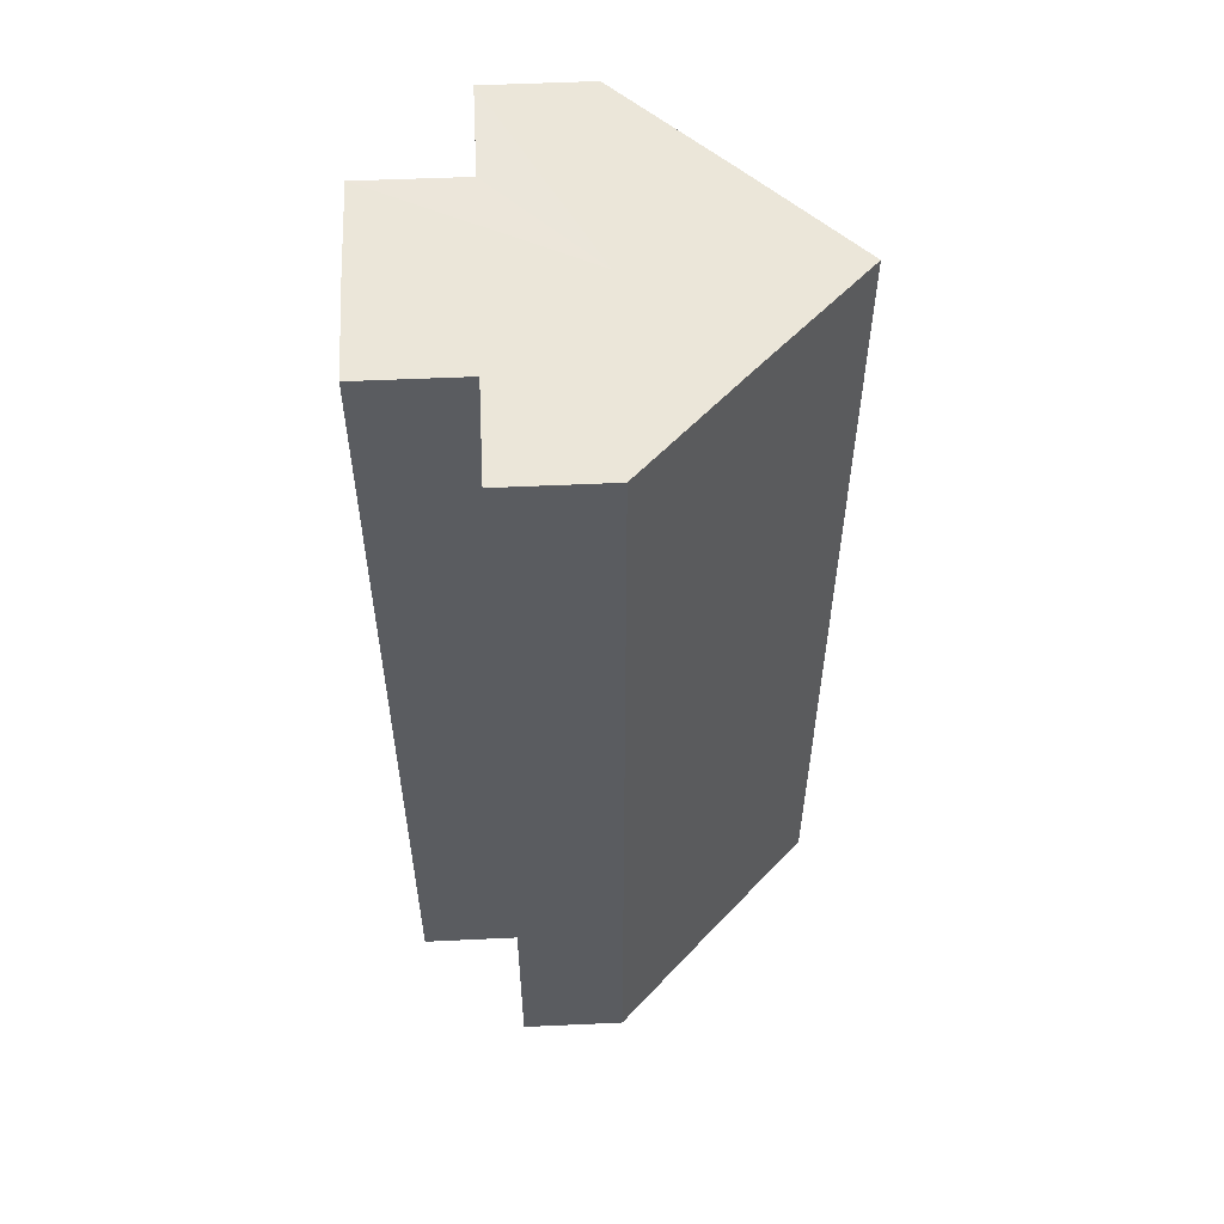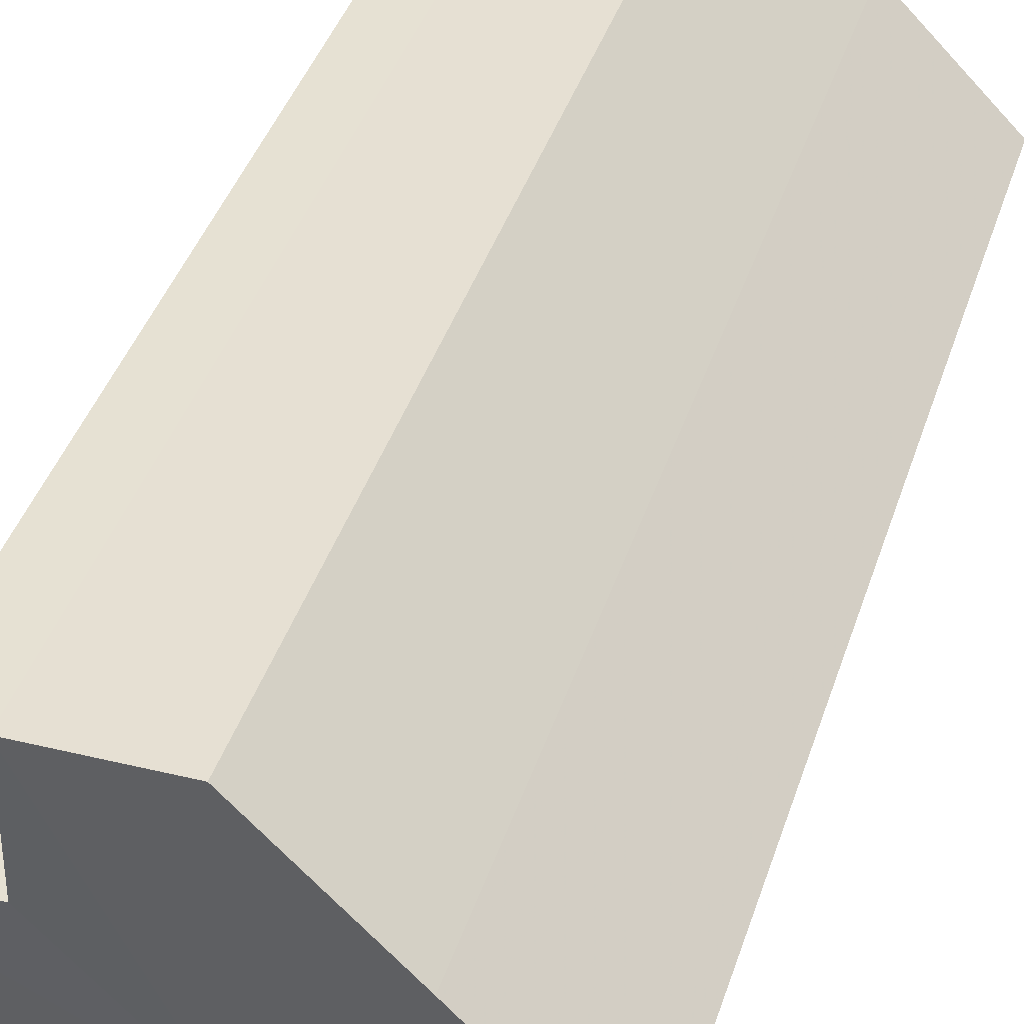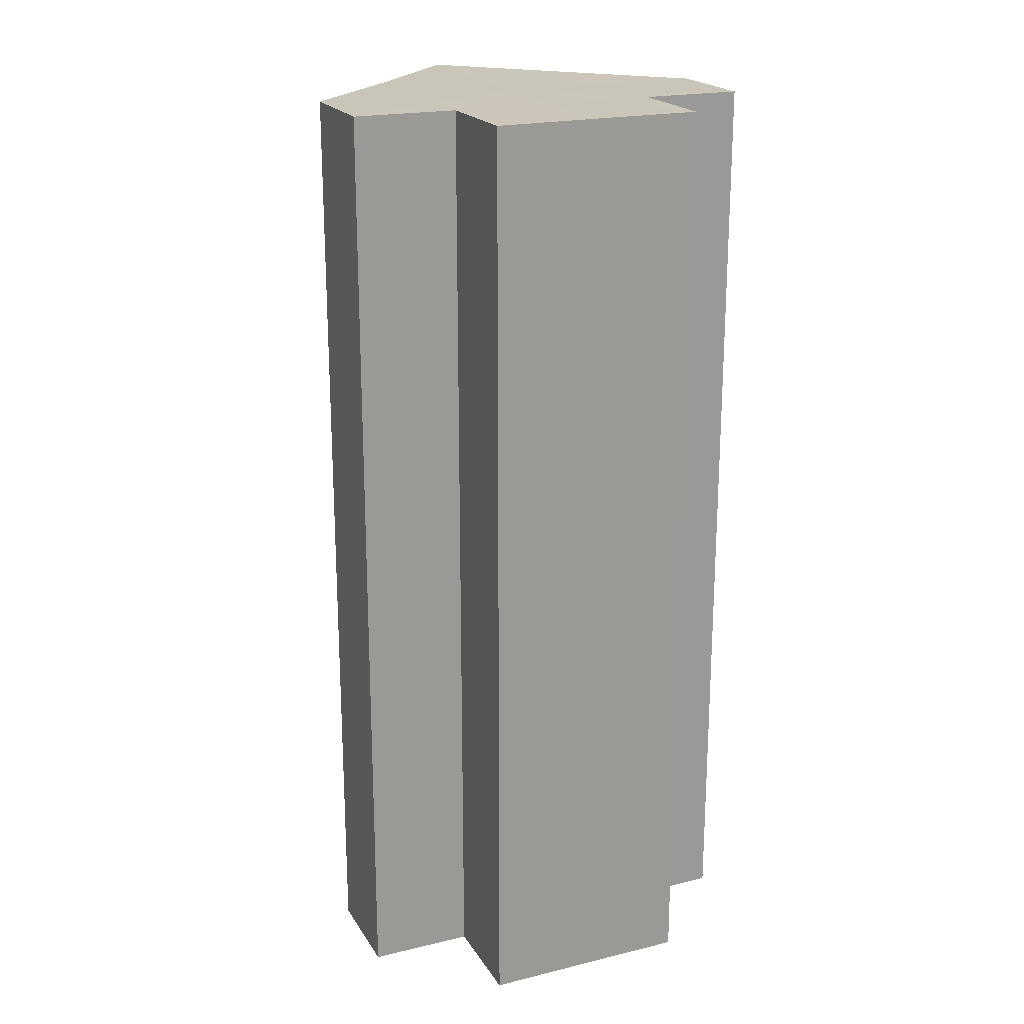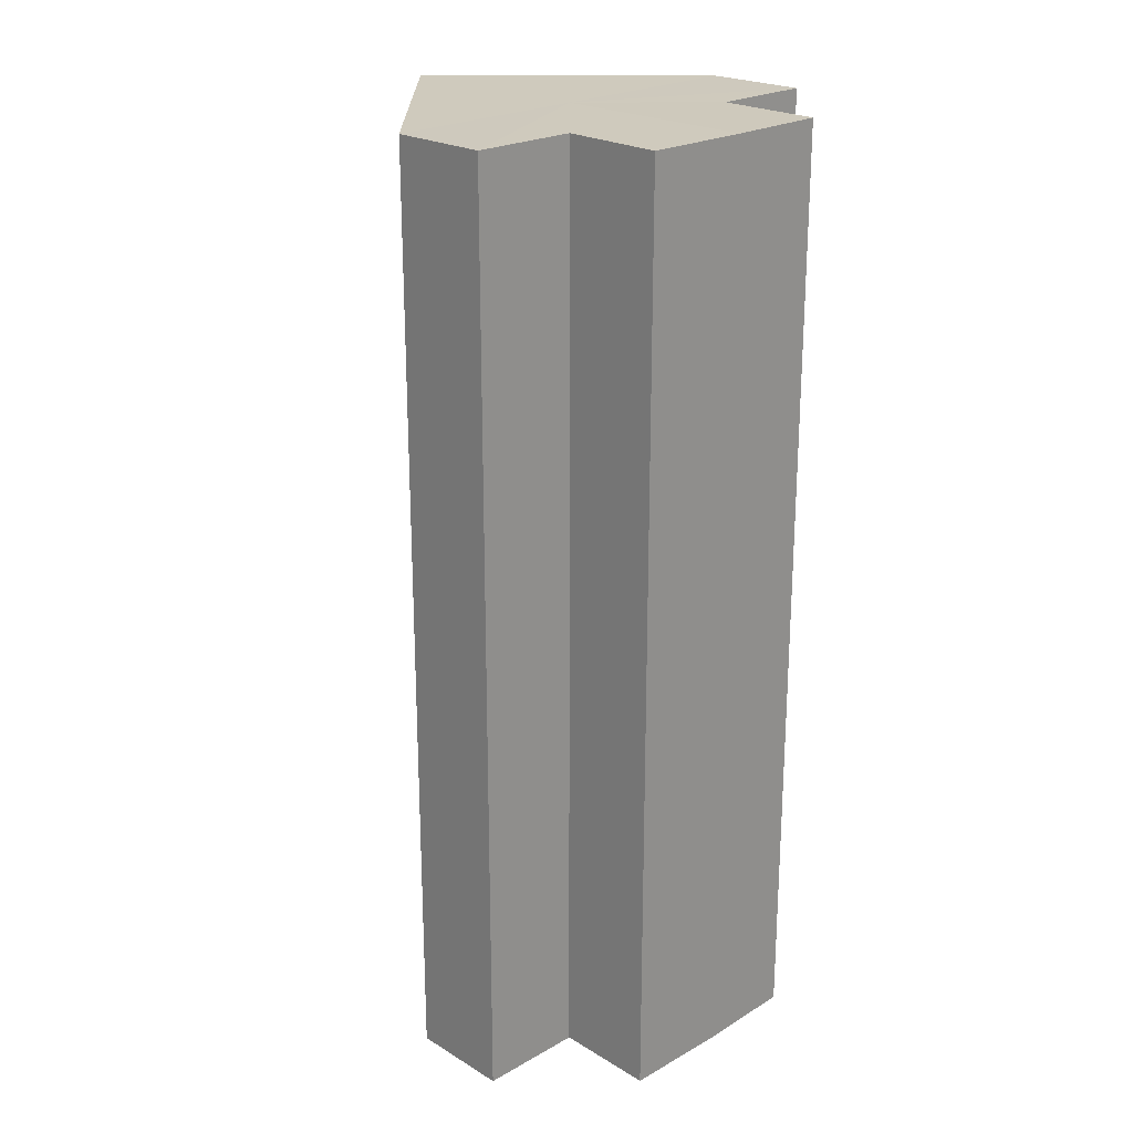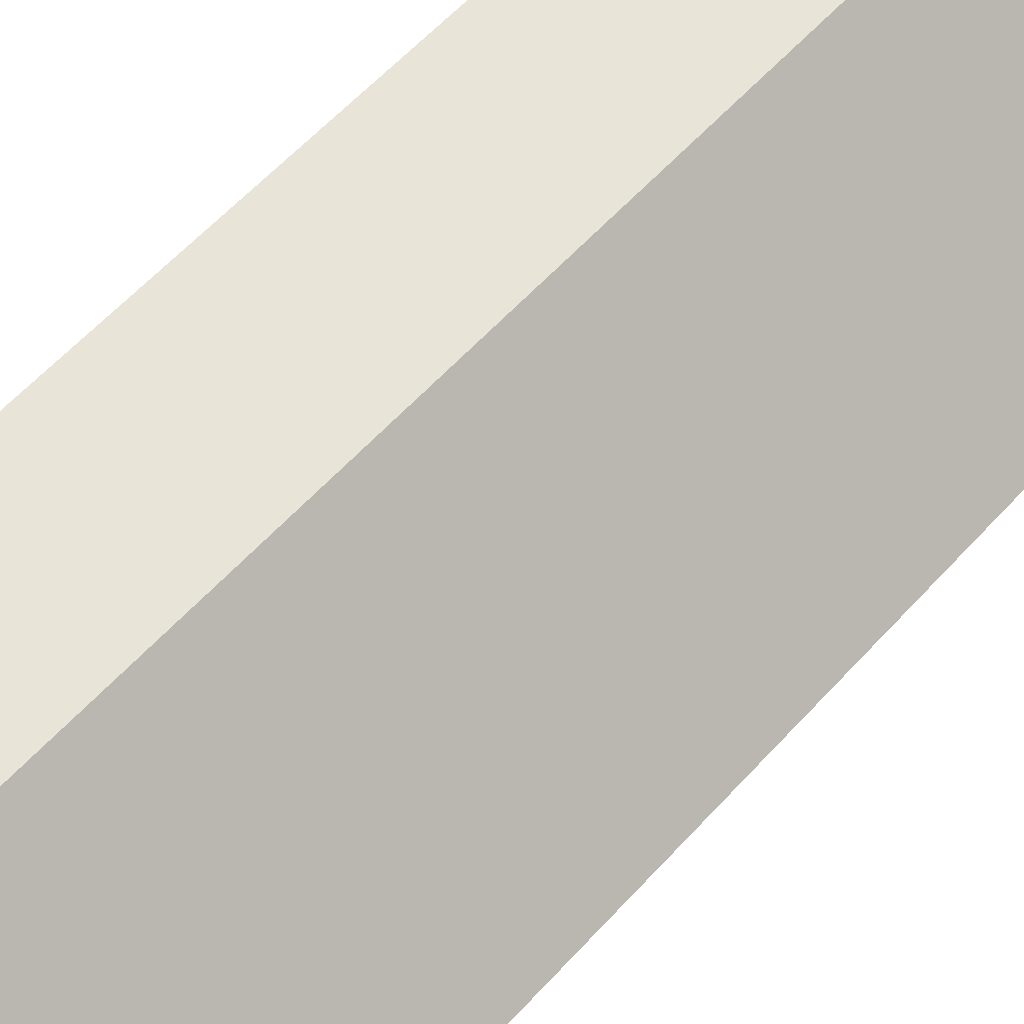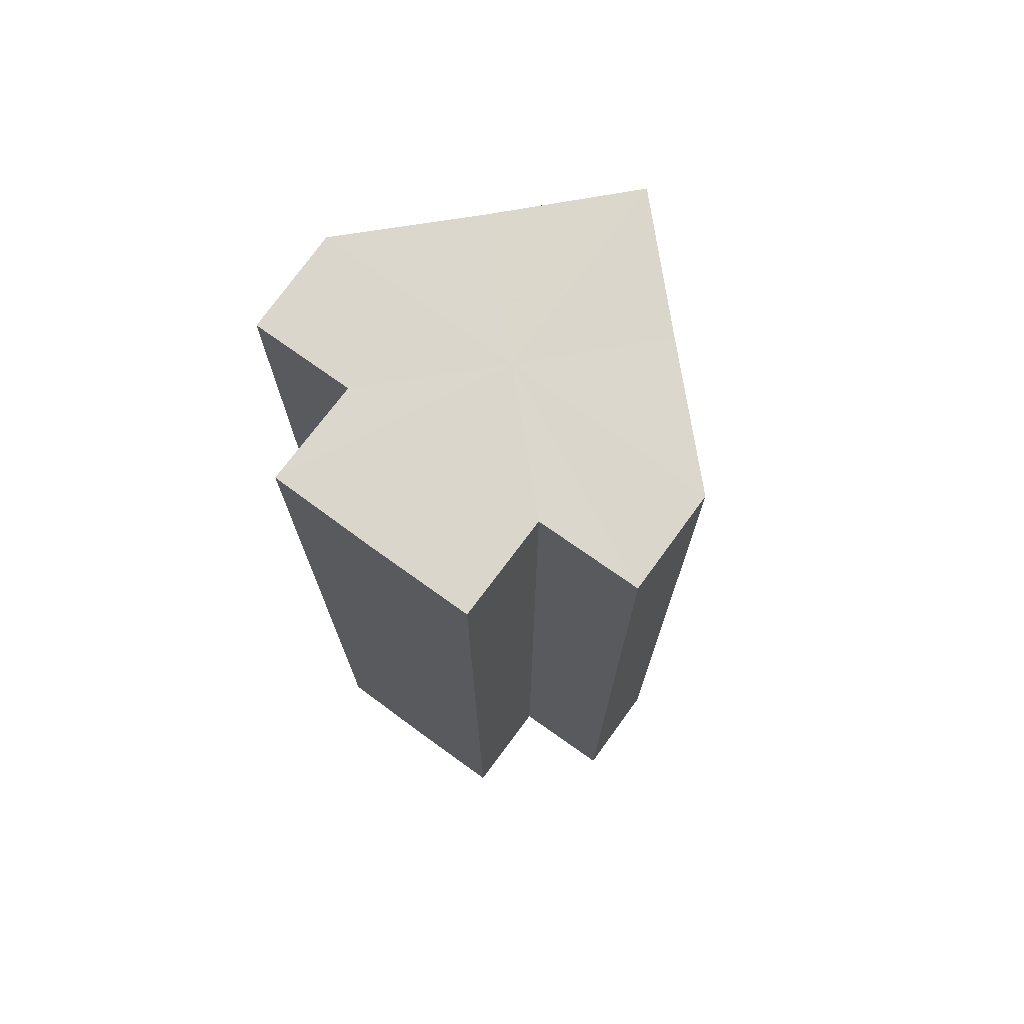
<metadata>
{"format":"obj","ext":"obj","renderer":"f3d","projection":"perspective","resolution":1024,"background":"white","views":[{"elev":55.7,"azim":177.1,"up":"+Z"},{"elev":38.7,"azim":-163.4,"up":"+Y"},{"elev":20.7,"azim":66.4,"up":"+Z"},{"elev":22.7,"azim":44.9,"up":"+Z"},{"elev":60.0,"azim":-138.0,"up":"+Y"},{"elev":73.6,"azim":125.9,"up":"+Z"}]}
</metadata>
<code>
o 25950
v 2250 1882 15.85
v 2250 1882 15.85
v 2250 1882 15.76
v 2250 1882 15.85
v 2250 1882 15.76
v 2250 1882 15.85
v 2250 1882 15.76
v 2250 1882 15.85
v 2250 1882 15.76
v 2249 1882 15.85
v 2250 1882 15.85
v 2249 1882 15.85
v 2250 1882 15.76
v 2249 1882 15.76
v 2250 1882 15.85
v 2249 1882 15.85
v 2249 1882 15.85
v 2249 1882 15.76
v 2249 1882 15.76
v 2249 1882 15.85
v 2249 1882 15.85
v 2249 1882 15.85
v 2249 1882 15.85
v 2249 1882 15.85
v 2249 1882 15.76
v 2249 1882 15.76
v 2249 1882 15.85
v 2249 1882 15.76
v 2249 1882 15.85
v 2249 1882 15.85
v 2249 1882 15.76
v 2249 1882 15.85
v 2249 1882 15.85
v 2249 1882 15.85
v 2249 1882 15.85
v 2249 1882 15.85
v 2249 1882 15.76
v 2249 1882 15.85
v 2249 1882 15.76
v 2249 1882 15.85
v 2249 1882 15.76
v 2249 1882 15.76
v 2250 1882 15.85
v 2249 1882 15.76
v 2249 1882 15.76
v 2249 1882 15.85
v 2249 1882 15.85
v 2249 1882 15.76
v 2250 1882 15.76
v 2249 1882 15.85
v 2250 1882 15.85
v 2249 1882 15.76
v 2249 1882 15.85
v 2249 1882 15.76
v 2249 1882 15.85
v 2249 1882 15.85
v 2249 1882 15.85
v 2249 1882 15.85
v 2249 1882 15.76
v 2249 1882 15.85
v 2249 1882 15.76
v 2249 1882 15.76
v 2250 1882 15.76
v 2250 1882 15.76
v 2250 1882 15.76
v 2249 1882 15.76
v 2249 1882 15.76
v 2249 1882 15.76
v 2249 1882 15.76
v 2249 1882 15.76
v 2249 1882 15.76
v 2249 1882 15.76
v 2249 1882 15.76
v 2249 1882 15.76
f 1 2 3
f 4 1 5
f 5 6 7
f 7 8 9
f 10 8 11
f 10 12 8
f 13 12 14
f 15 16 13
f 10 17 12
f 18 17 19
f 20 21 18
f 10 22 17
f 10 23 22
f 10 24 23
f 25 24 26
f 10 27 24
f 28 29 25
f 10 30 27
f 31 32 28
f 10 33 30
f 34 35 31
f 35 36 37
f 36 38 39
f 10 40 33
f 41 33 42
f 10 43 40
f 10 11 43
f 44 40 45
f 46 47 44
f 48 43 49
f 50 51 48
f 52 53 41
f 54 55 52
f 56 57 54
f 57 58 59
f 58 60 61
f 62 63 64
f 62 65 63
f 62 64 66
f 62 67 65
f 62 66 68
f 62 69 67
f 62 68 70
f 62 71 69
f 62 70 72
f 62 73 71
f 62 72 74
f 62 74 73

</code>
